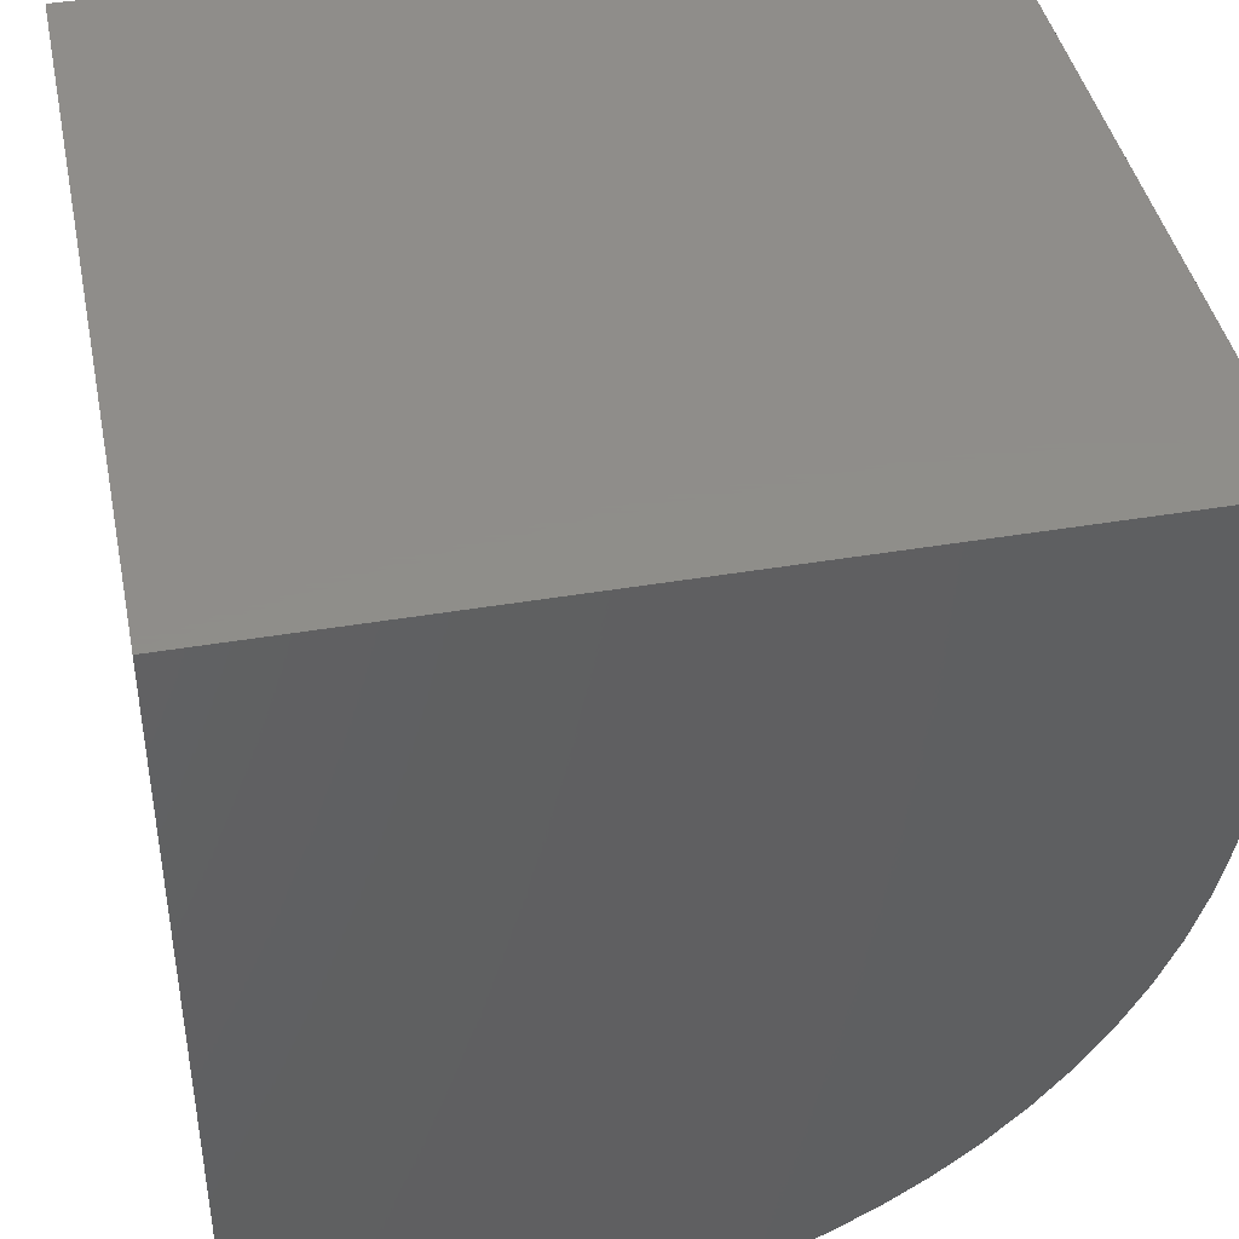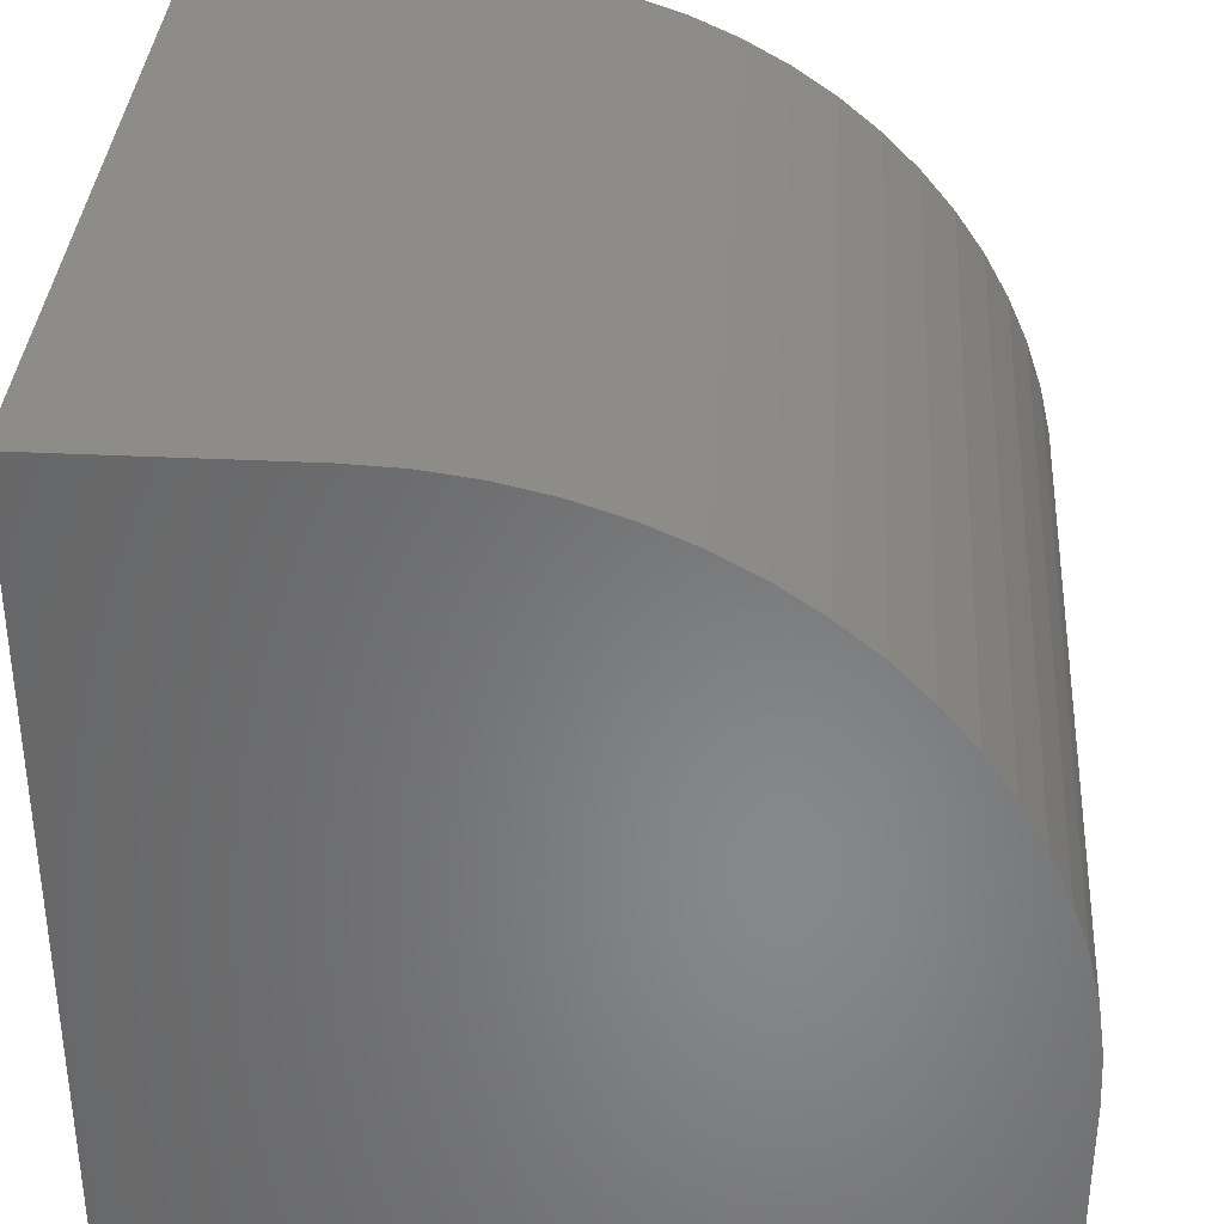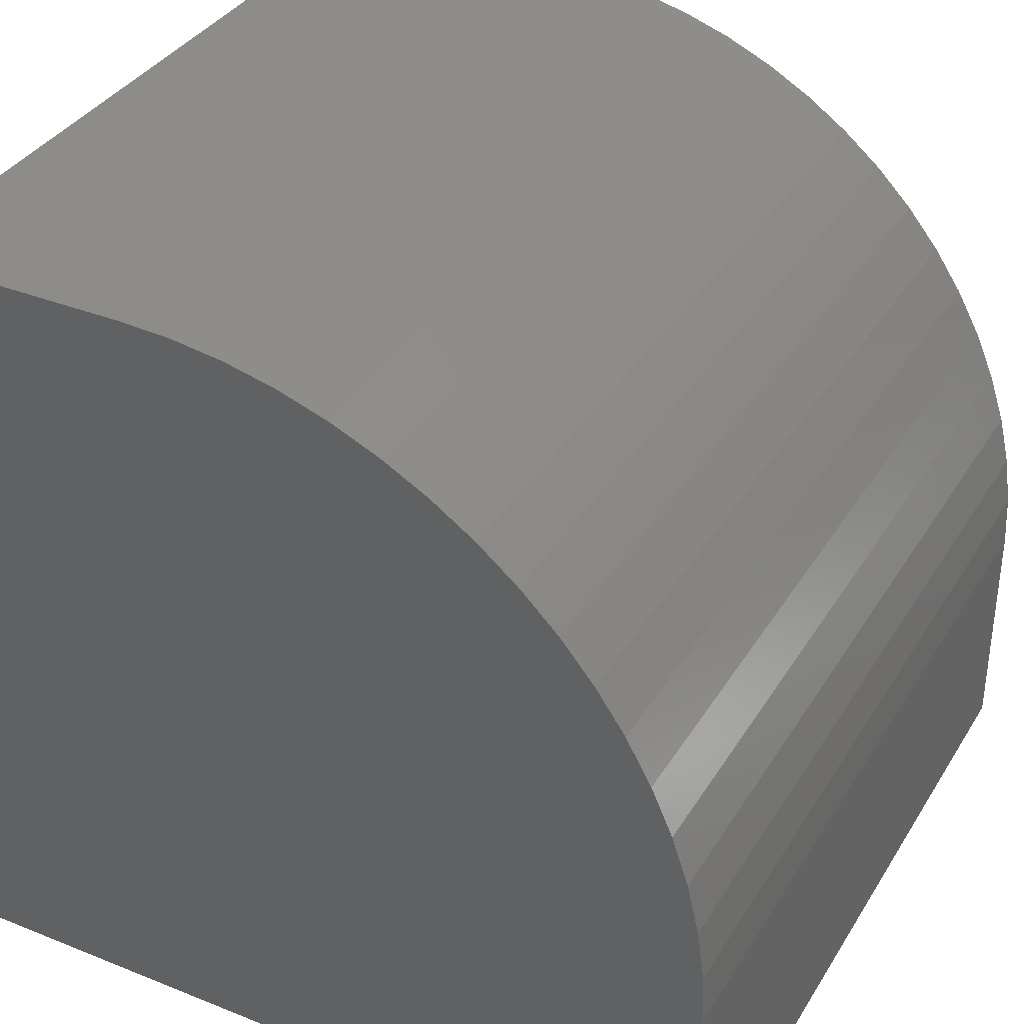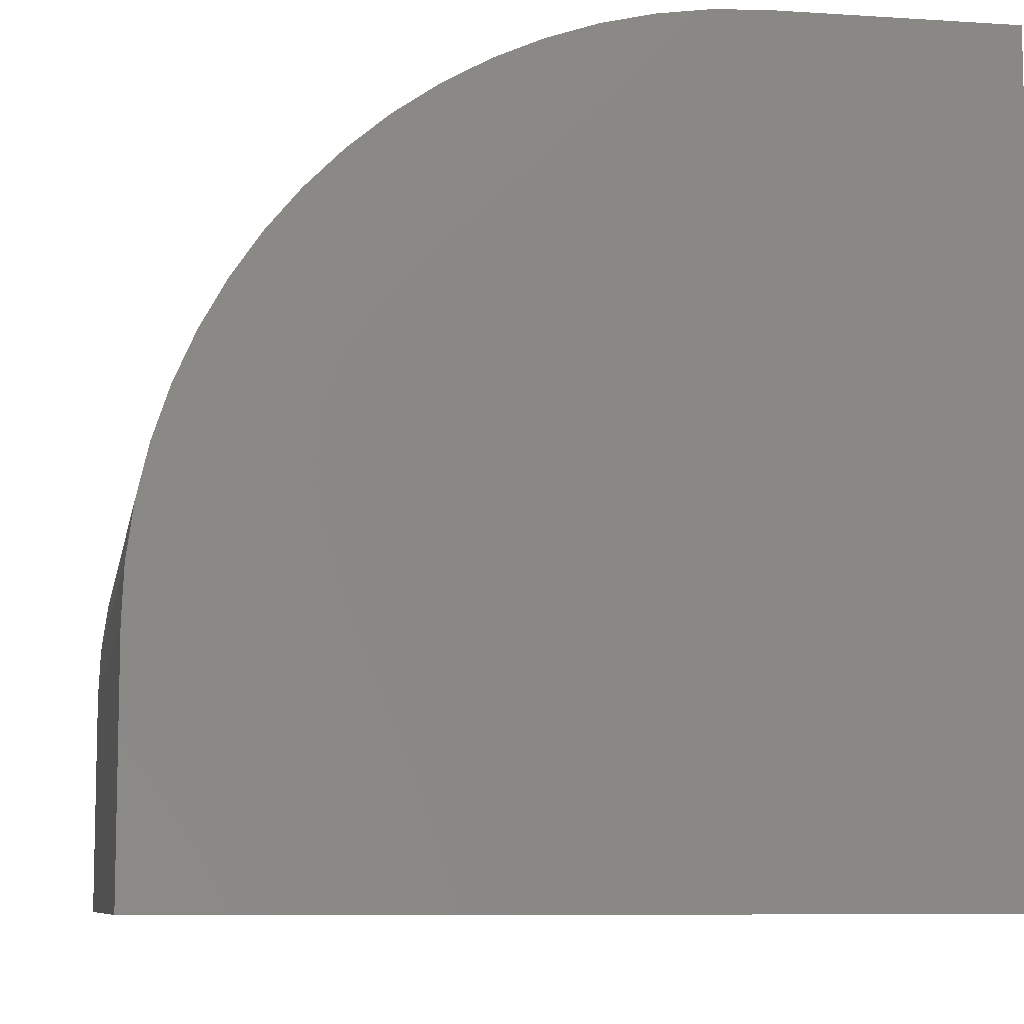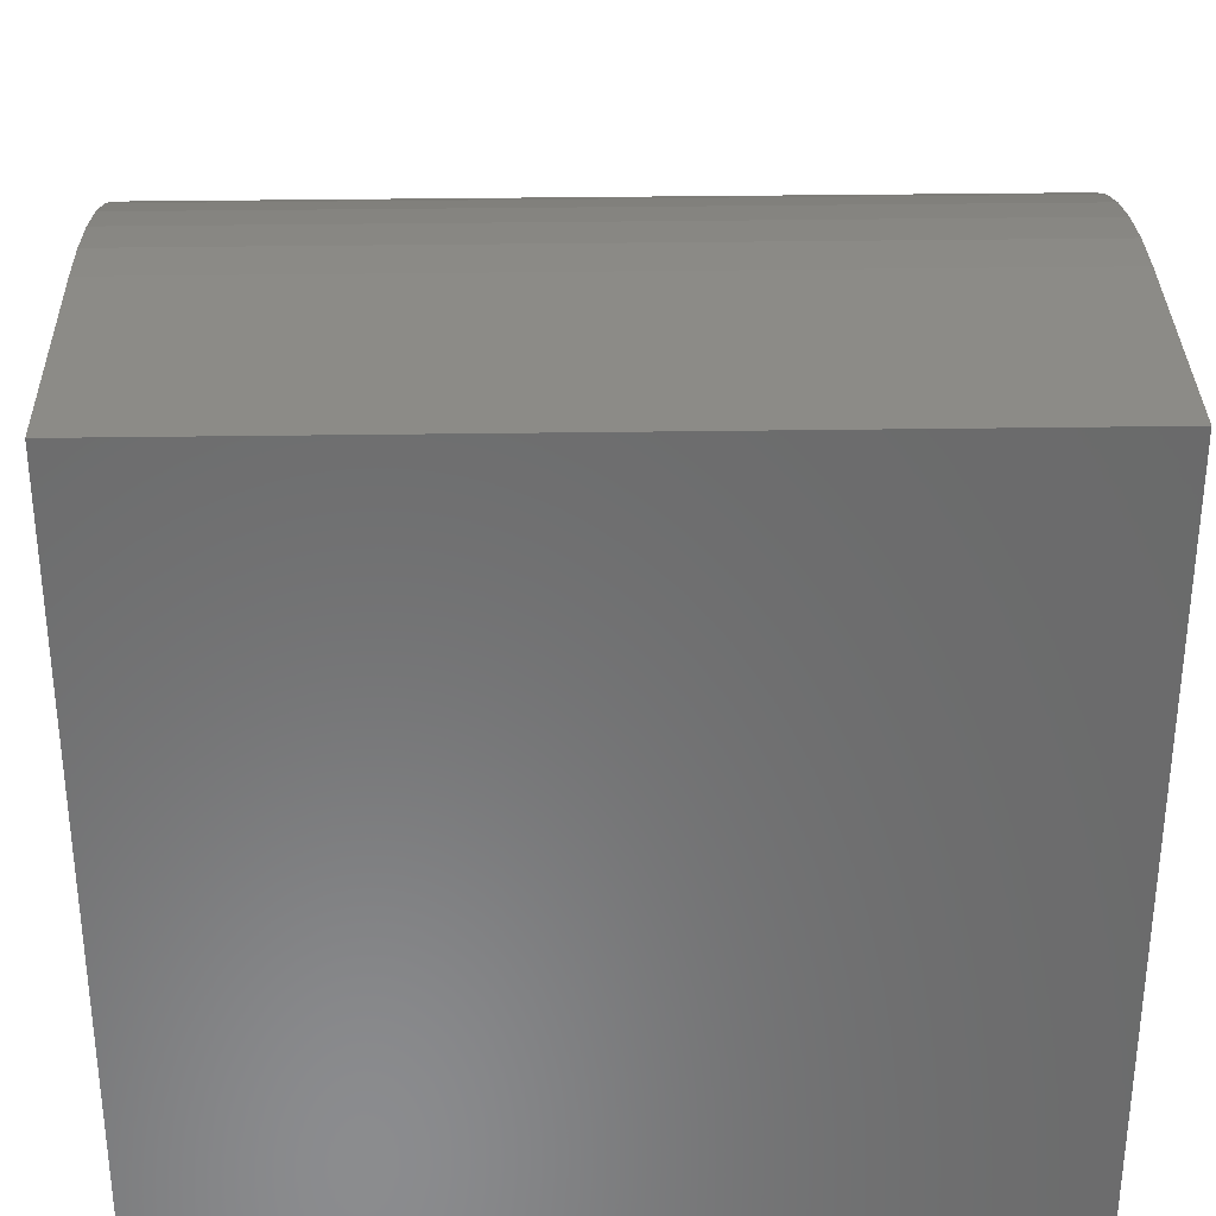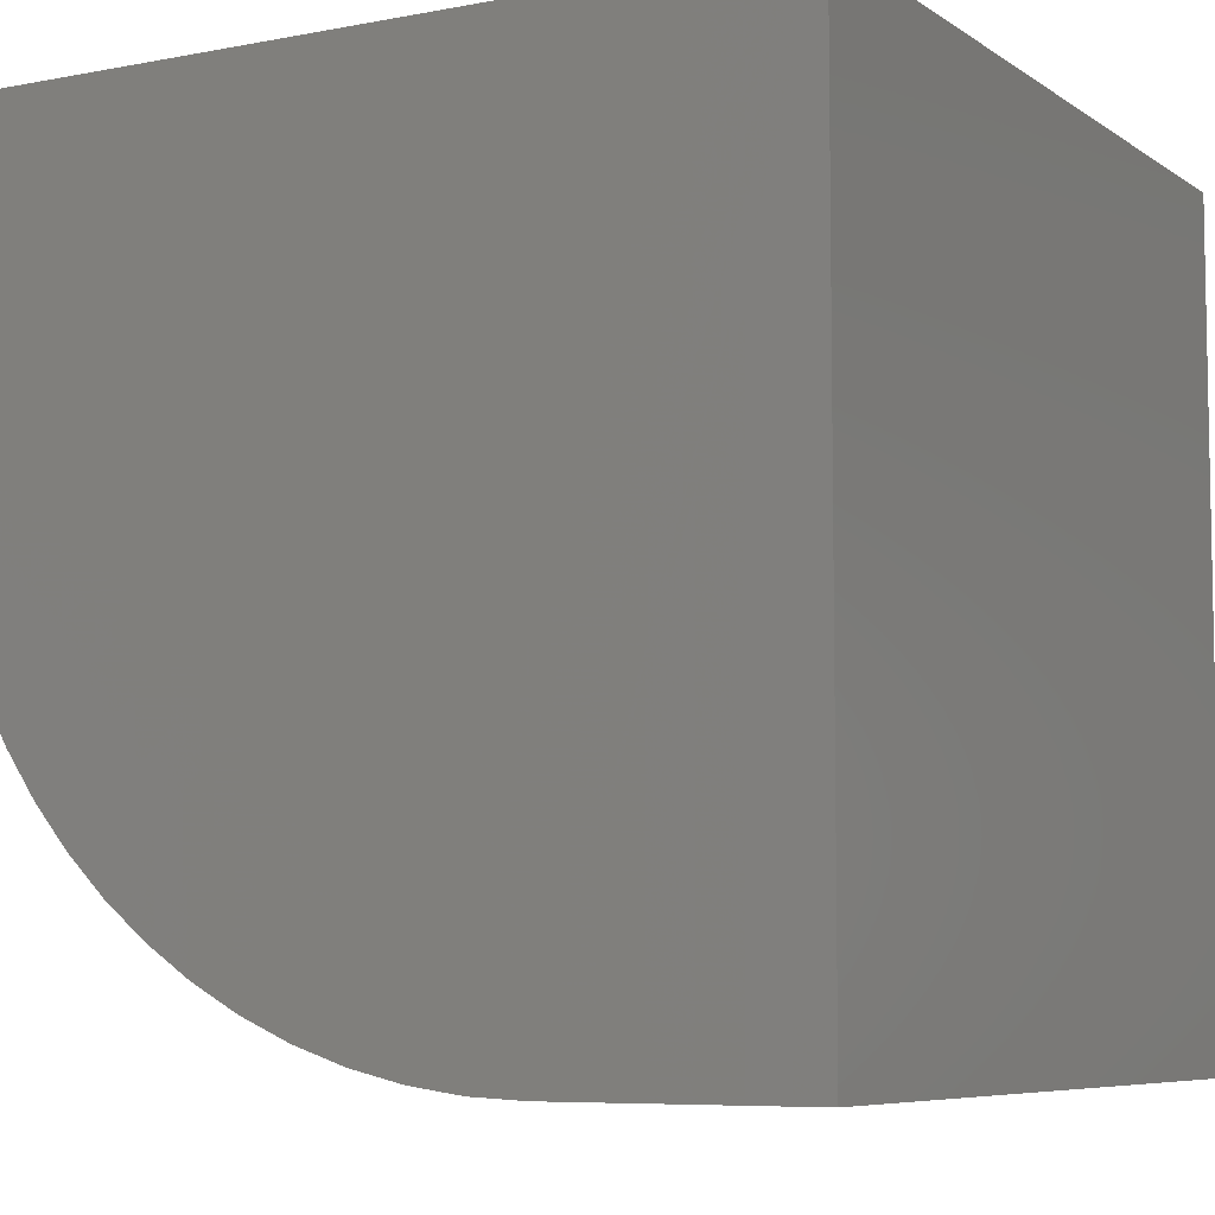
<metadata>
{"format":"stl","ext":"stl","renderer":"f3d","projection":"perspective","resolution":1024,"background":"white","views":[{"elev":42.4,"azim":-101.5,"up":"+Y"},{"elev":35.5,"azim":-86.3,"up":"+Z"},{"elev":36.0,"azim":-62.3,"up":"+Z"},{"elev":-8.4,"azim":79.9,"up":"+Z"},{"elev":32.9,"azim":178.8,"up":"+Z"},{"elev":-6.9,"azim":119.3,"up":"+Y"}]}
</metadata>
<code>
# stl→obj: 42 verts, 80 faces
v 0 7.015 10
v 0 10 10
v 0 10 0
v 0 0.7354 6.112
v 0 1.051 6.678
v 0 1.417 7.213
v 0 1.831 7.711
v 0 2.289 8.169
v 0 2.787 8.583
v 0 3.322 8.949
v 0 5.095 9.732
v 0 5.726 9.881
v 0 6.368 9.97
v 0 0 0
v 0 0 2.985
v 0 0.02992 3.632
v 0 0.1194 4.274
v 0 0.2678 4.905
v 0 0.4737 5.519
v 0 3.888 9.265
v 0 4.481 9.526
v 10 7.015 10
v 10 10 10
v 10 0 2.985
v 10 0 0
v 10 10 0
v 10 0.02992 3.632
v 10 6.368 9.97
v 10 2.787 8.583
v 10 2.289 8.169
v 10 1.831 7.711
v 10 1.417 7.213
v 10 1.051 6.678
v 10 0.7354 6.112
v 10 0.4737 5.519
v 10 5.726 9.881
v 10 5.095 9.732
v 10 4.481 9.526
v 10 3.888 9.265
v 10 3.322 8.949
v 10 0.2678 4.905
v 10 0.1194 4.274
f 1 2 3
f 4 5 3
f 3 5 6
f 3 6 7
f 7 8 3
f 3 8 9
f 3 9 10
f 11 12 3
f 3 12 13
f 3 13 1
f 14 15 3
f 3 15 16
f 3 16 17
f 17 18 3
f 3 18 19
f 3 19 4
f 10 20 3
f 3 20 21
f 3 21 11
f 22 23 1
f 1 23 2
f 24 25 26
f 24 26 27
f 23 22 26
f 26 22 28
f 29 30 26
f 26 30 31
f 26 31 32
f 32 33 26
f 26 33 34
f 26 34 35
f 28 36 26
f 26 36 37
f 26 37 38
f 38 39 26
f 26 39 40
f 26 40 29
f 35 41 26
f 26 41 42
f 26 42 27
f 3 26 14
f 14 26 25
f 23 26 2
f 2 26 3
f 15 14 24
f 24 14 25
f 22 1 13
f 22 13 28
f 28 13 12
f 28 12 36
f 36 12 11
f 36 11 37
f 37 11 21
f 37 21 38
f 38 21 20
f 38 20 39
f 39 20 10
f 39 10 40
f 40 10 9
f 40 9 29
f 29 9 8
f 29 8 30
f 30 8 7
f 30 7 31
f 31 7 6
f 31 6 32
f 32 6 5
f 32 5 33
f 33 5 4
f 33 4 34
f 34 4 19
f 34 19 35
f 35 19 18
f 35 18 41
f 41 18 17
f 41 17 42
f 42 17 16
f 42 16 27
f 27 16 15
f 27 15 24

</code>
